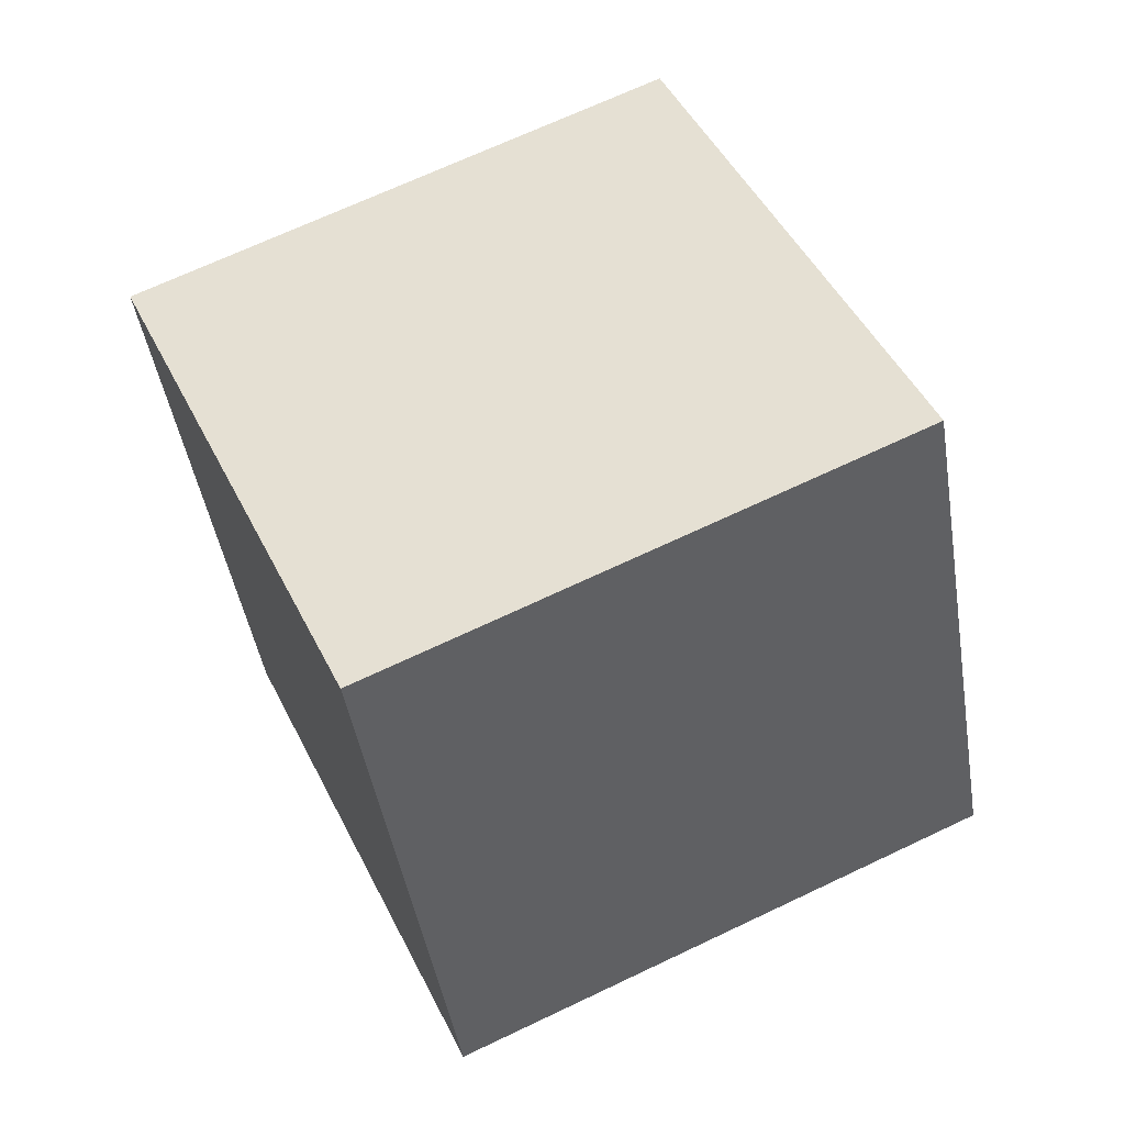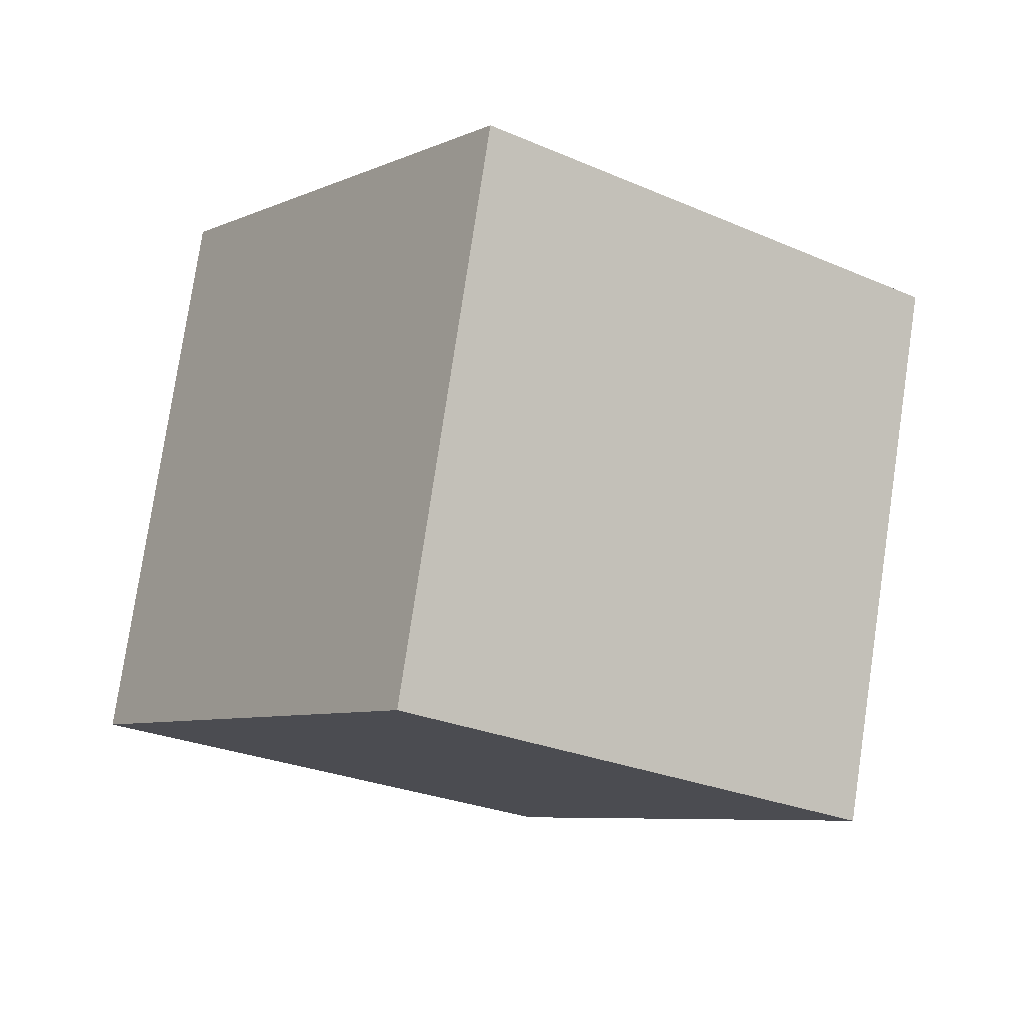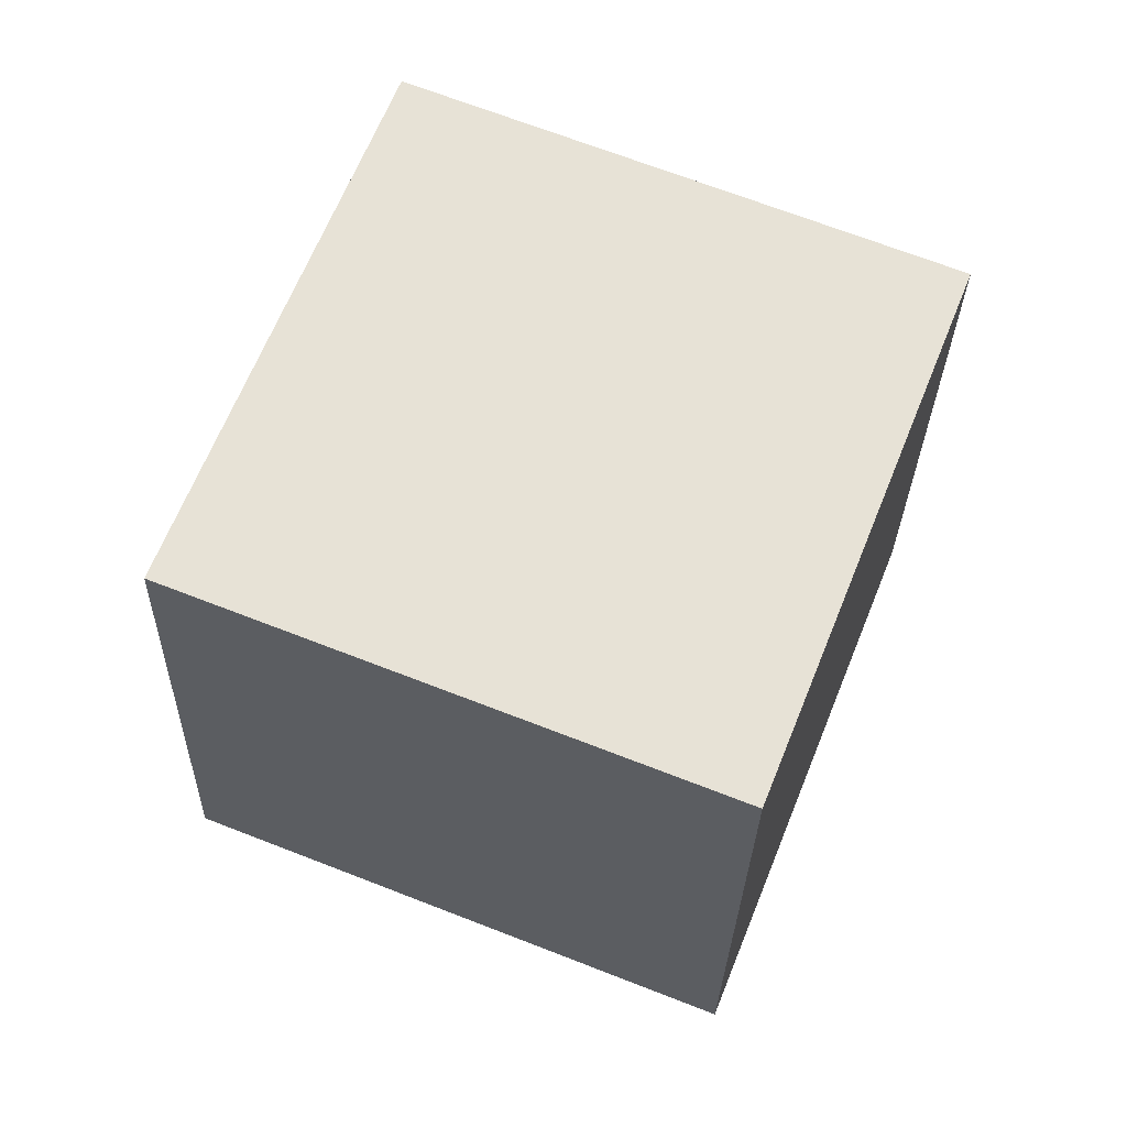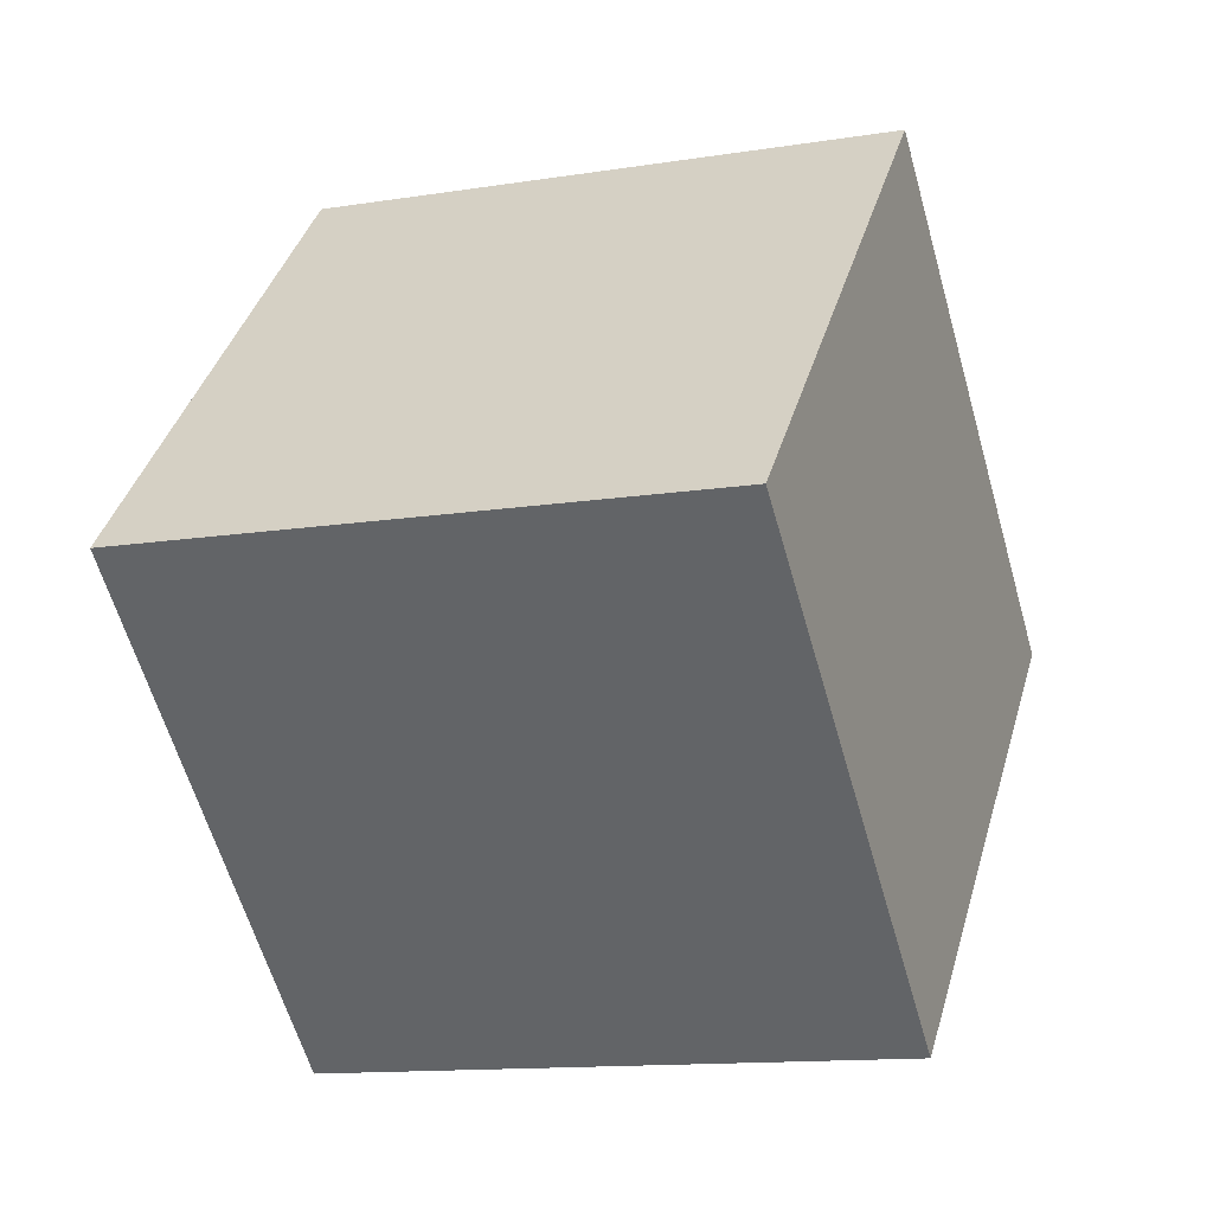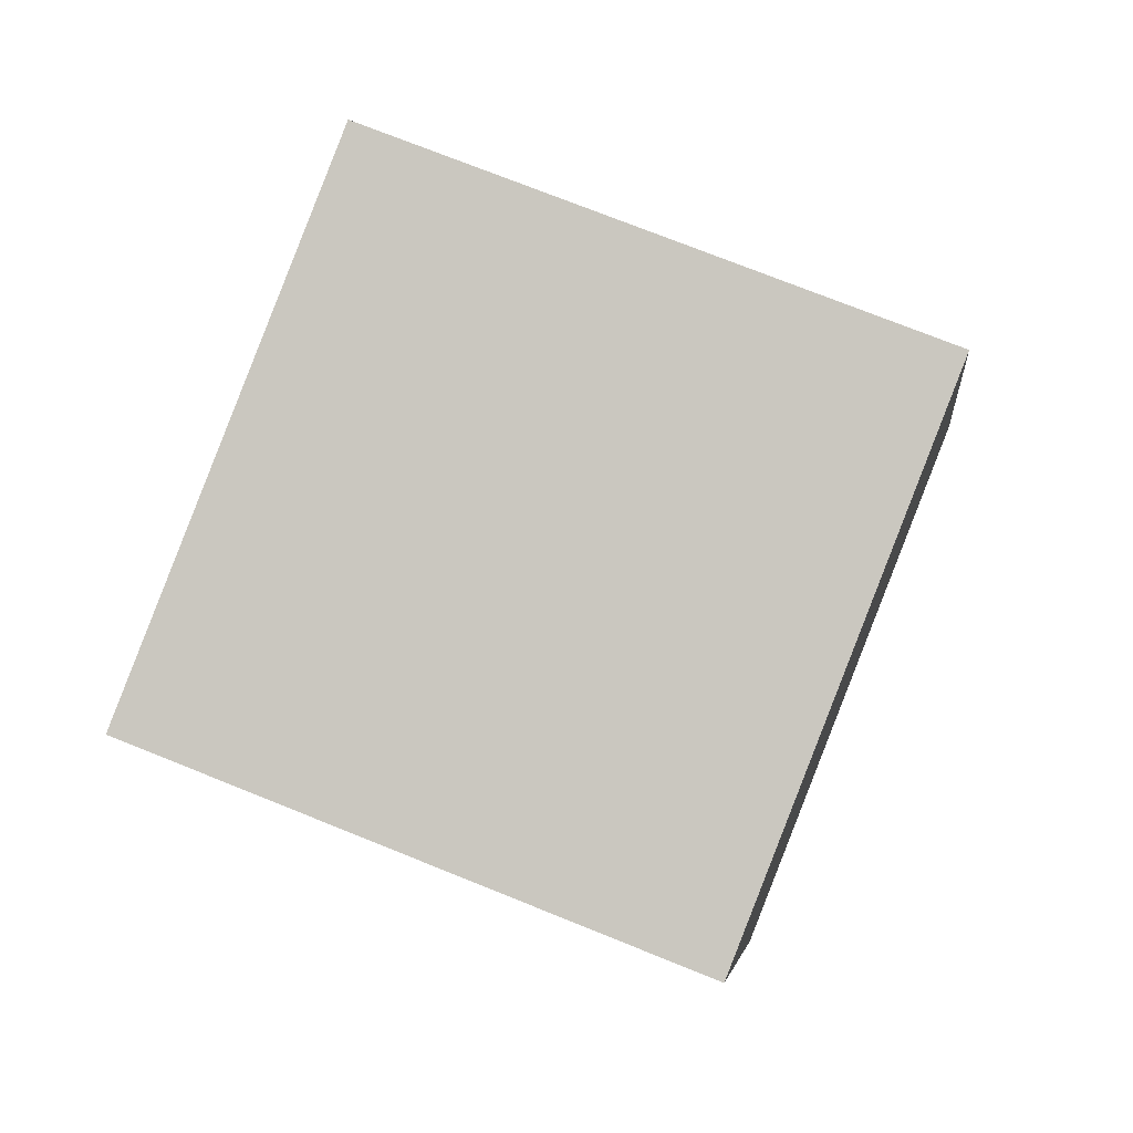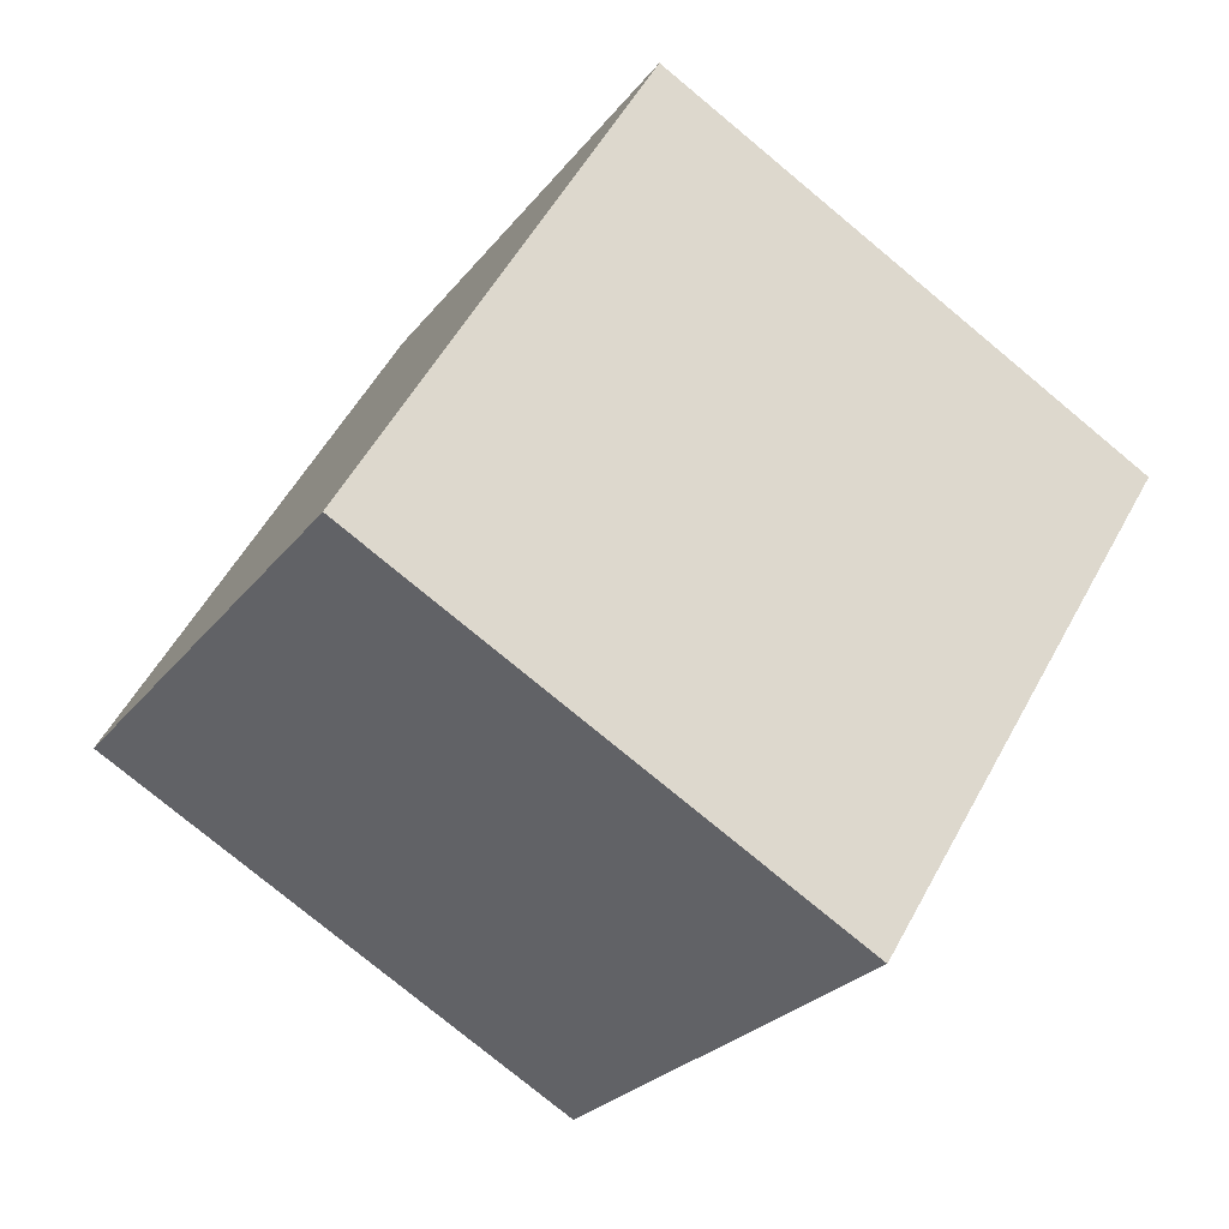
<metadata>
{"format":"obj","ext":"obj","renderer":"f3d","projection":"perspective","resolution":1024,"background":"white","views":[{"elev":-58.0,"azim":-179.1,"up":"+Y"},{"elev":12.9,"azim":-45.3,"up":"+Y"},{"elev":-10.9,"azim":-9.5,"up":"+Y"},{"elev":-43.8,"azim":84.2,"up":"+Z"},{"elev":-77.2,"azim":46.4,"up":"+Z"},{"elev":69.5,"azim":20.2,"up":"+Y"}]}
</metadata>
<code>
o Cube
v 38.26 26.24 32.38
v 47.24 8.686 -29.9
v 20.81 -49.7 -17.25
v 11.83 -32.15 45.03
v -20.81 49.7 17.25
v -11.83 32.15 -45.03
v -38.26 -26.24 -32.38
v -47.24 -8.686 29.9
f 1 2 3 4
f 5 8 7 6
f 1 5 6 2
f 2 6 7 3
f 3 7 8 4
f 5 1 4 8

</code>
